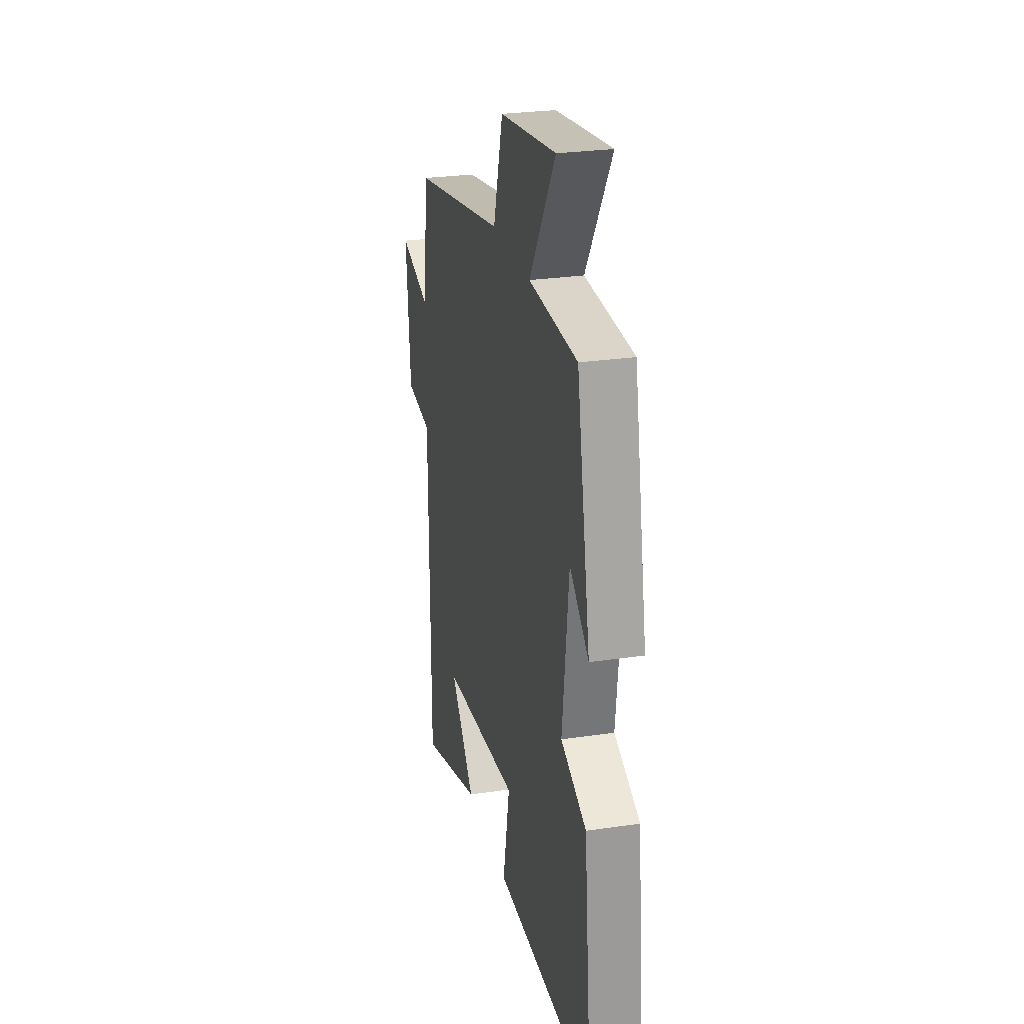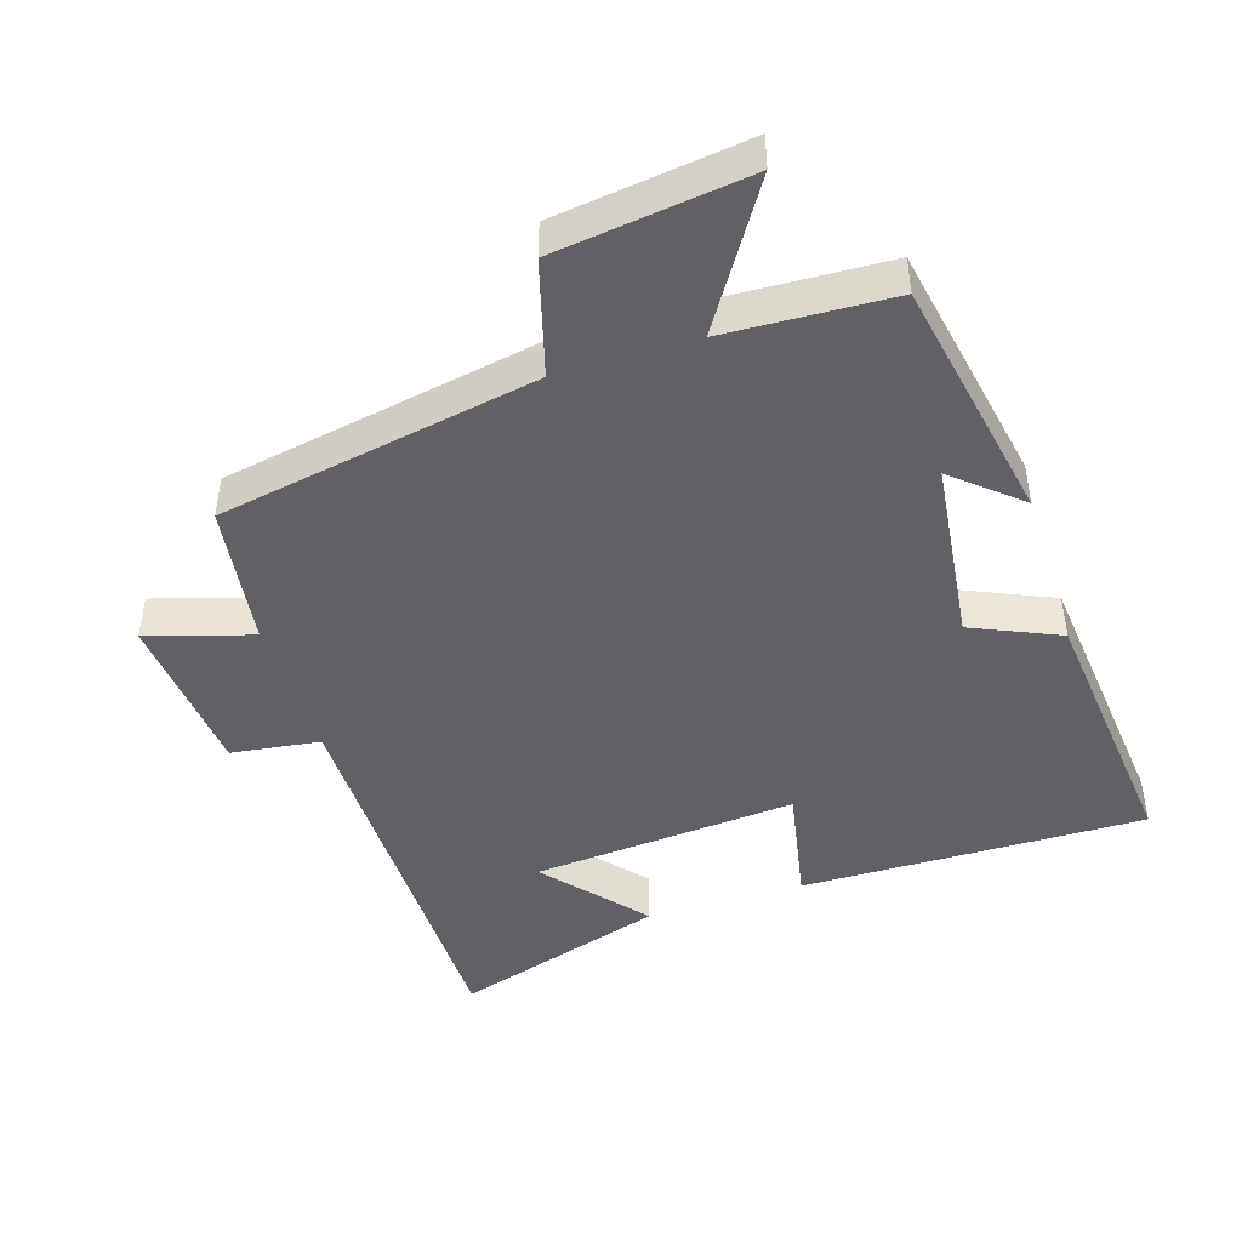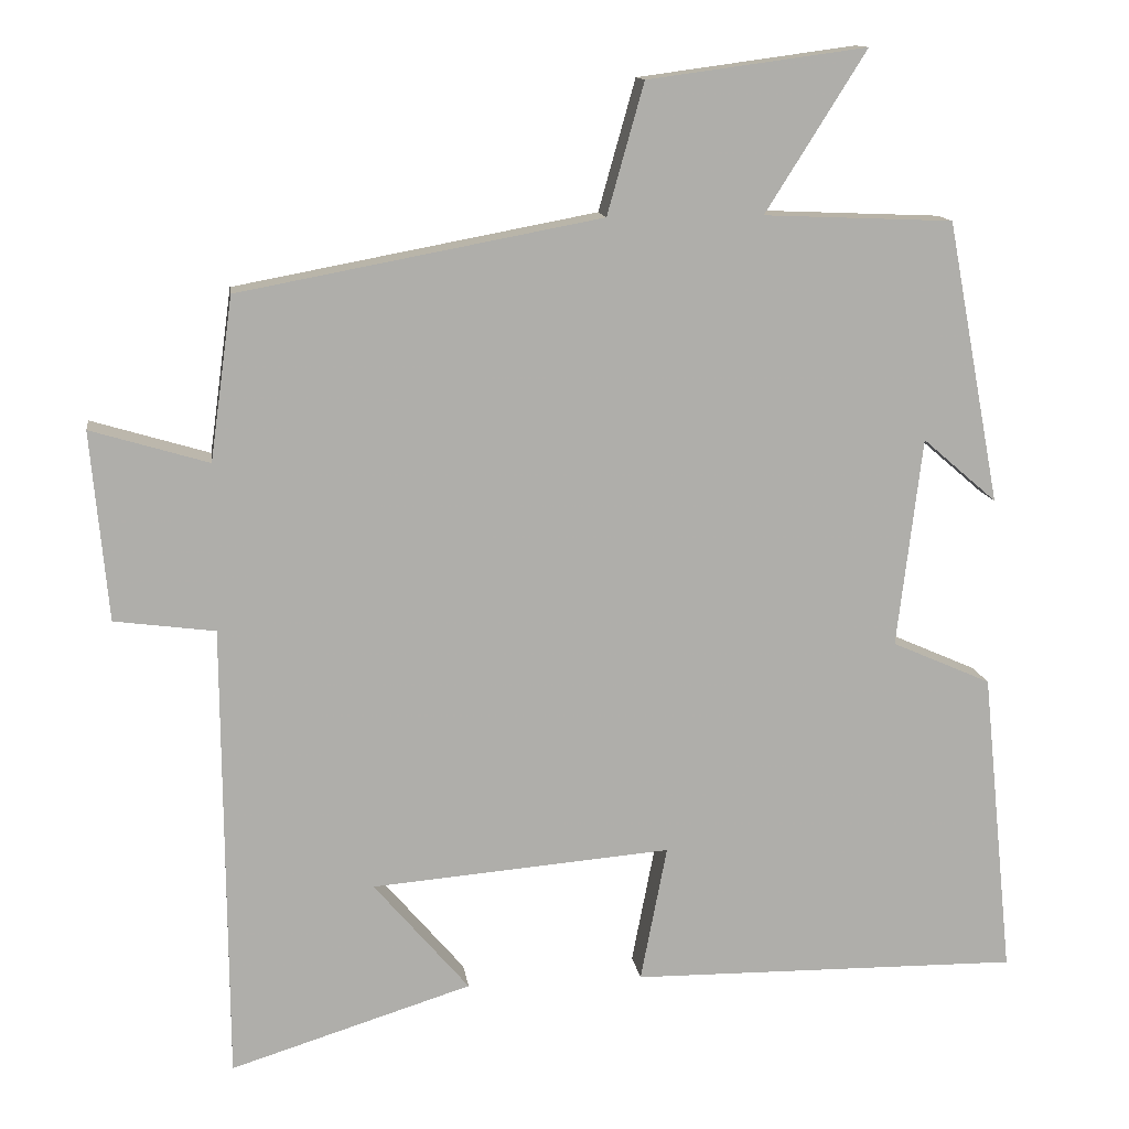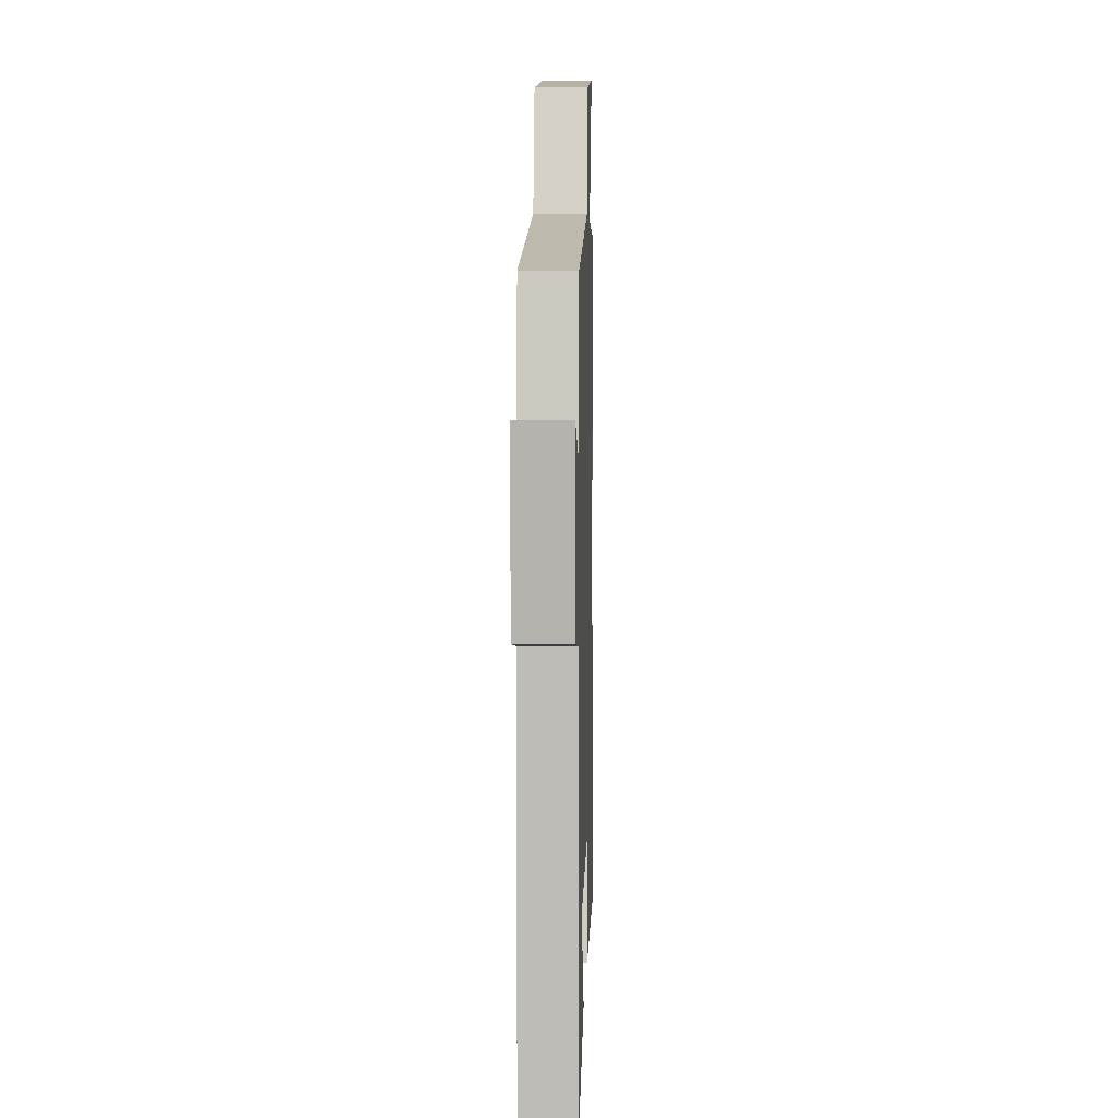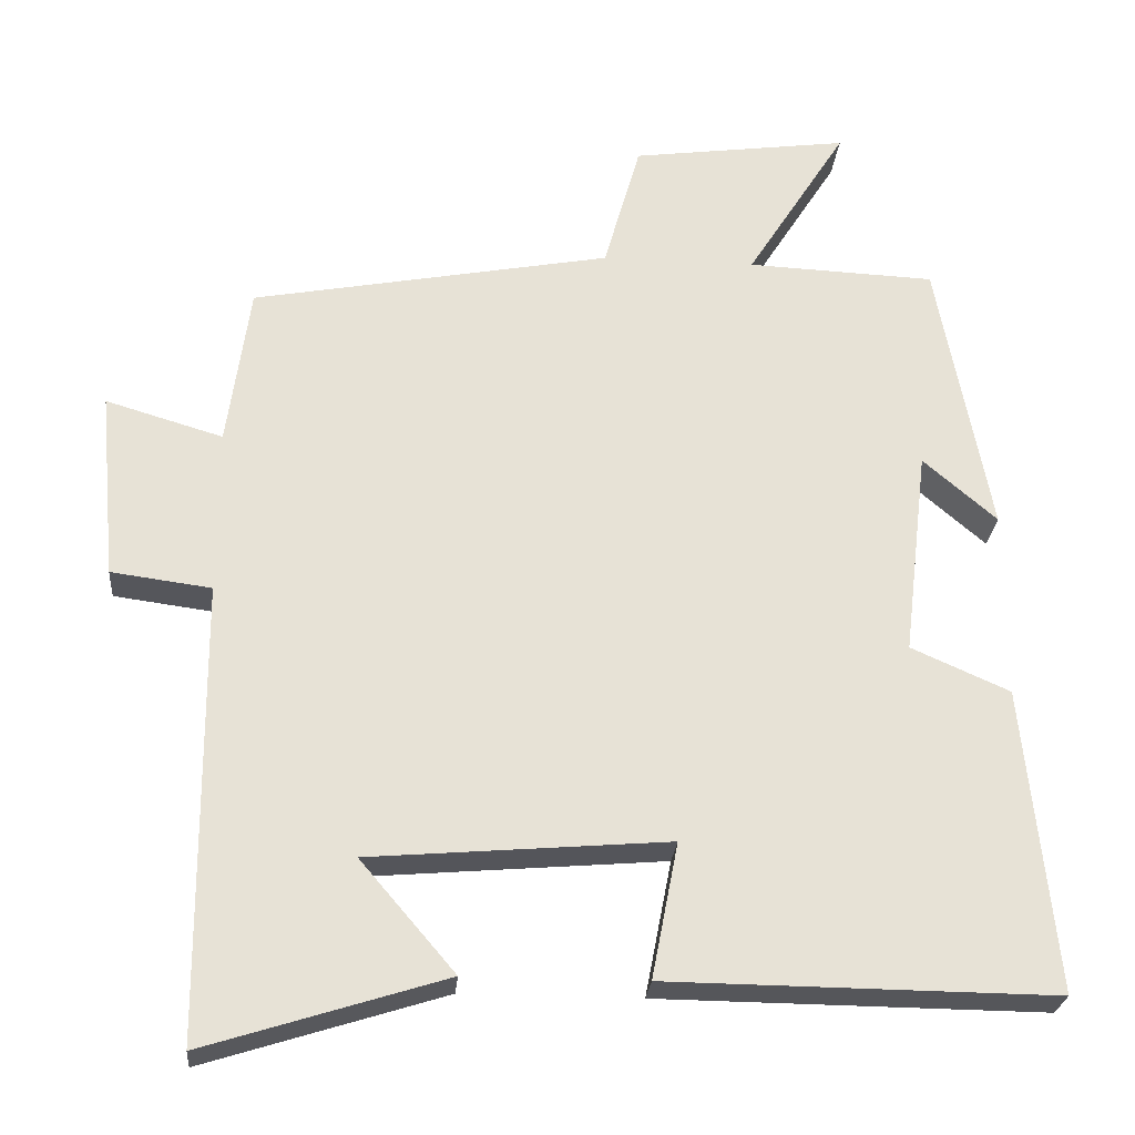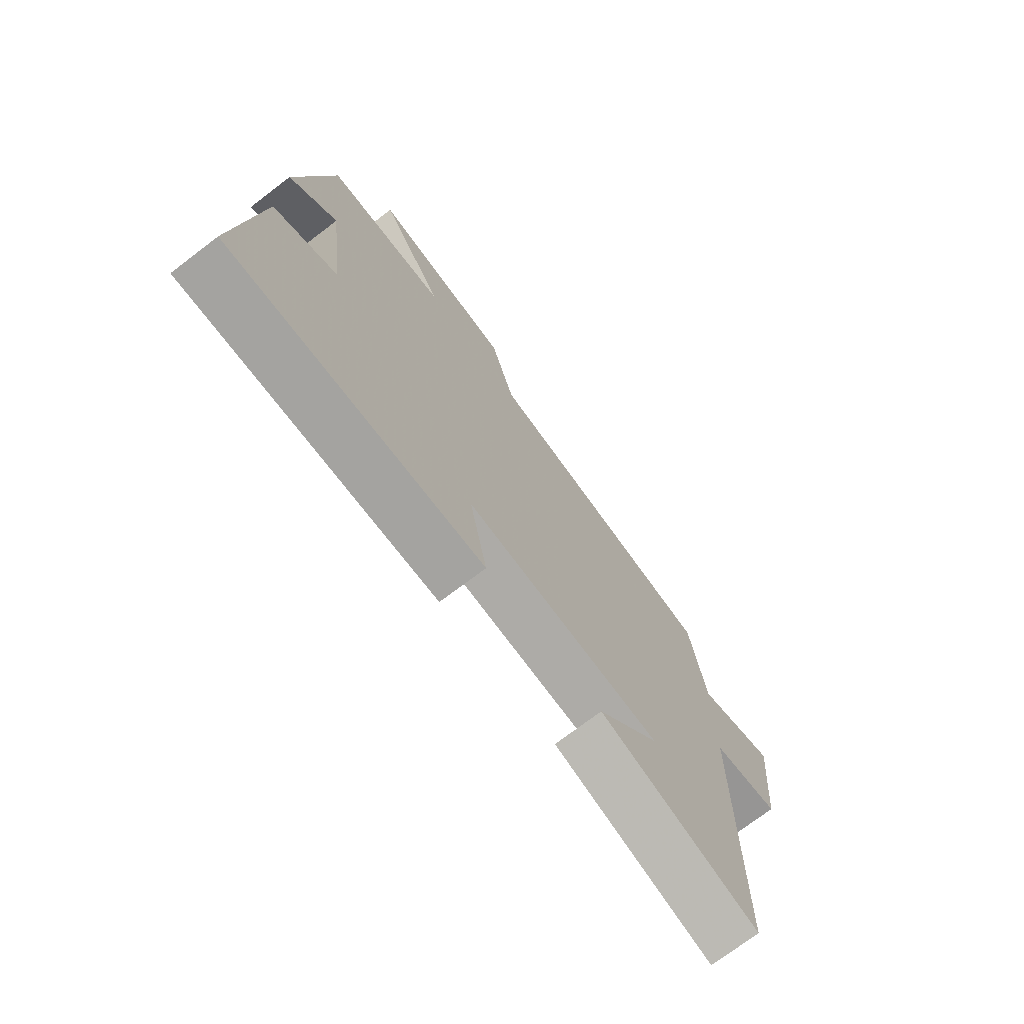
<metadata>
{"format":"obj","ext":"obj","renderer":"f3d","projection":"perspective","resolution":1024,"background":"white","views":[{"elev":26.7,"azim":76.9,"up":"+Z"},{"elev":-45.4,"azim":17.5,"up":"+Y"},{"elev":12.8,"azim":-7.8,"up":"+Z"},{"elev":4.5,"azim":-88.3,"up":"+Z"},{"elev":-26.0,"azim":-4.9,"up":"+Z"},{"elev":-73.2,"azim":127.3,"up":"+Z"}]}
</metadata>
<code>
v 0.432 0.07 0.49
v 0.5 0.07 0.129
v 0.405 0.07 0.211
v 0.373 0.07 -0.057
v 0.5 0.07 -0.113
v 0.54 0.07 -0.505
v 0.041 0.07 -0.5
v 0.075 0.07 -0.325
v -0.309 0.07 -0.357
v -0.187 0.07 -0.5
v -0.496 0.07 -0.597
v -0.5 0.07 -0.01
v -0.629 0.07 0.007
v -0.651 0.07 0.249
v -0.5 0.07 0.204
v -0.471 0.07 0.413
v -0.008 0.07 0.5
v 0.039 0.07 0.667
v 0.319 0.07 0.705
v 0.19 0.07 0.5
v 0.432 0 0.49
v 0.5 0 0.129
v 0.405 0 0.211
v 0.373 0 -0.057
v 0.5 0 -0.113
v 0.54 0 -0.505
v 0.041 0 -0.5
v 0.075 0 -0.325
v -0.309 0 -0.357
v -0.187 0 -0.5
v -0.496 0 -0.597
v -0.5 0 -0.01
v -0.629 0 0.007
v -0.651 0 0.249
v -0.5 0 0.204
v -0.471 0 0.413
v -0.008 0 0.5
v 0.039 0 0.667
v 0.319 0 0.705
v 0.19 0 0.5
f 17 18 19 20
f 15 16 17 20
f 15 20 1
f 12 13 14 15
f 9 10 11
f 9 11 12 15
f 5 6 7 8
f 4 5 8 9
f 3 4 9 15
f 1 2 3
f 1 3 15
f 40 39 38 37
f 40 37 36 35
f 21 40 35
f 35 34 33 32
f 31 30 29
f 35 32 31 29
f 28 27 26 25
f 29 28 25 24
f 35 29 24 23
f 23 22 21
f 35 23 21
f 1 21 22 2
f 2 22 23 3
f 3 23 24 4
f 4 24 25 5
f 5 25 26 6
f 6 26 27 7
f 7 27 28 8
f 8 28 29 9
f 9 29 30 10
f 10 30 31 11
f 11 31 32 12
f 12 32 33 13
f 13 33 34 14
f 14 34 35 15
f 15 35 36 16
f 16 36 37 17
f 17 37 38 18
f 18 38 39 19
f 19 39 40 20
f 20 40 21 1

</code>
